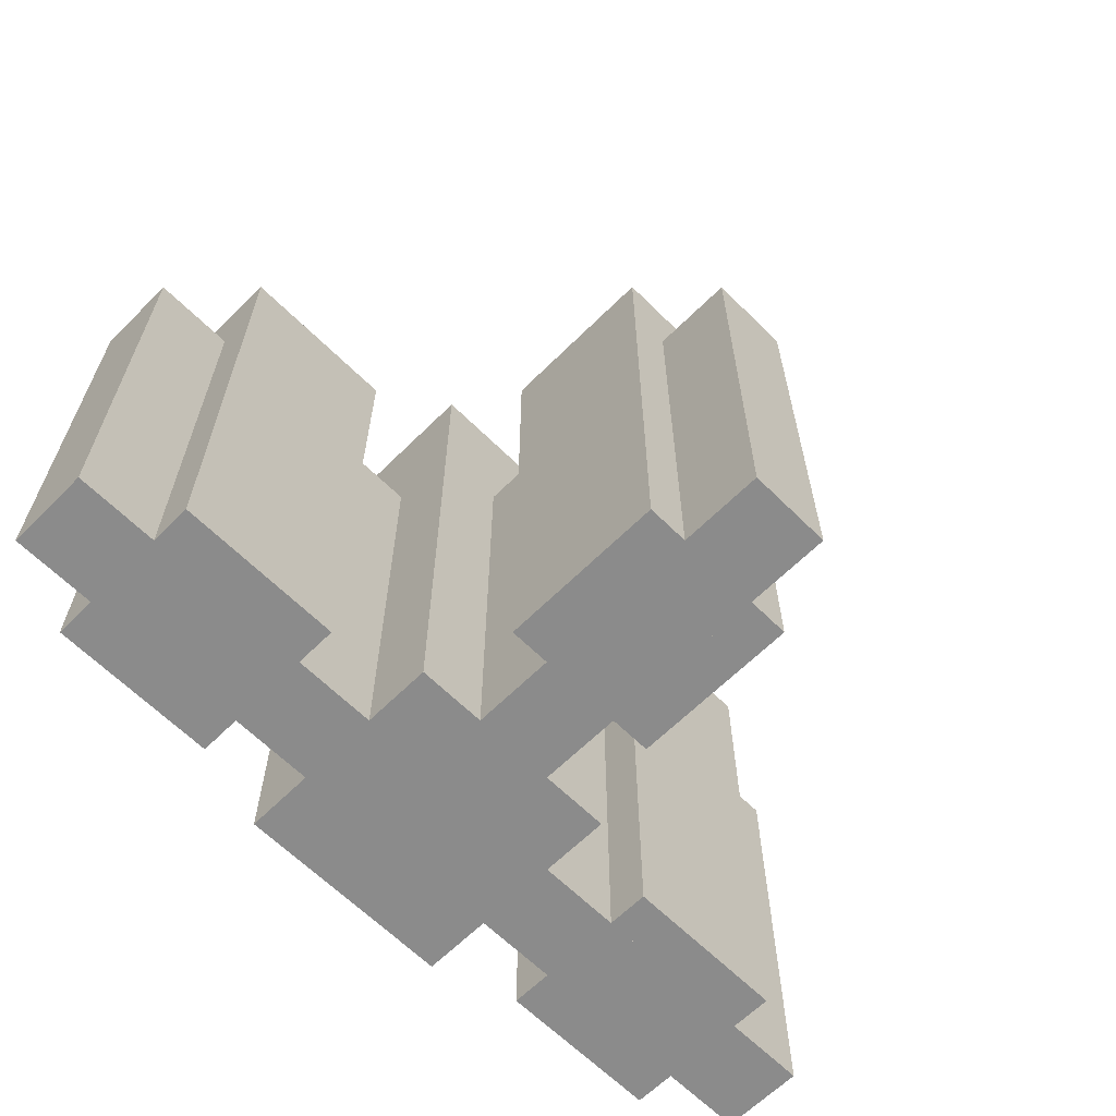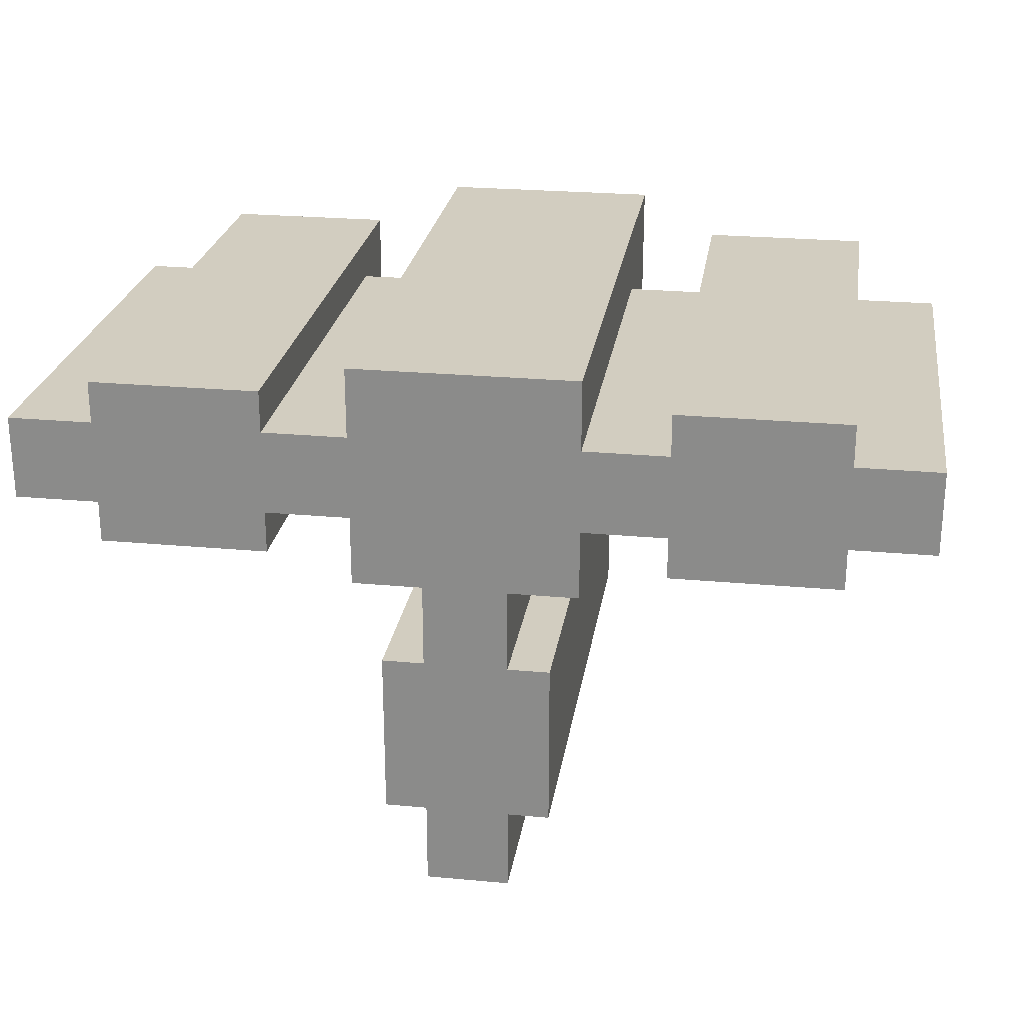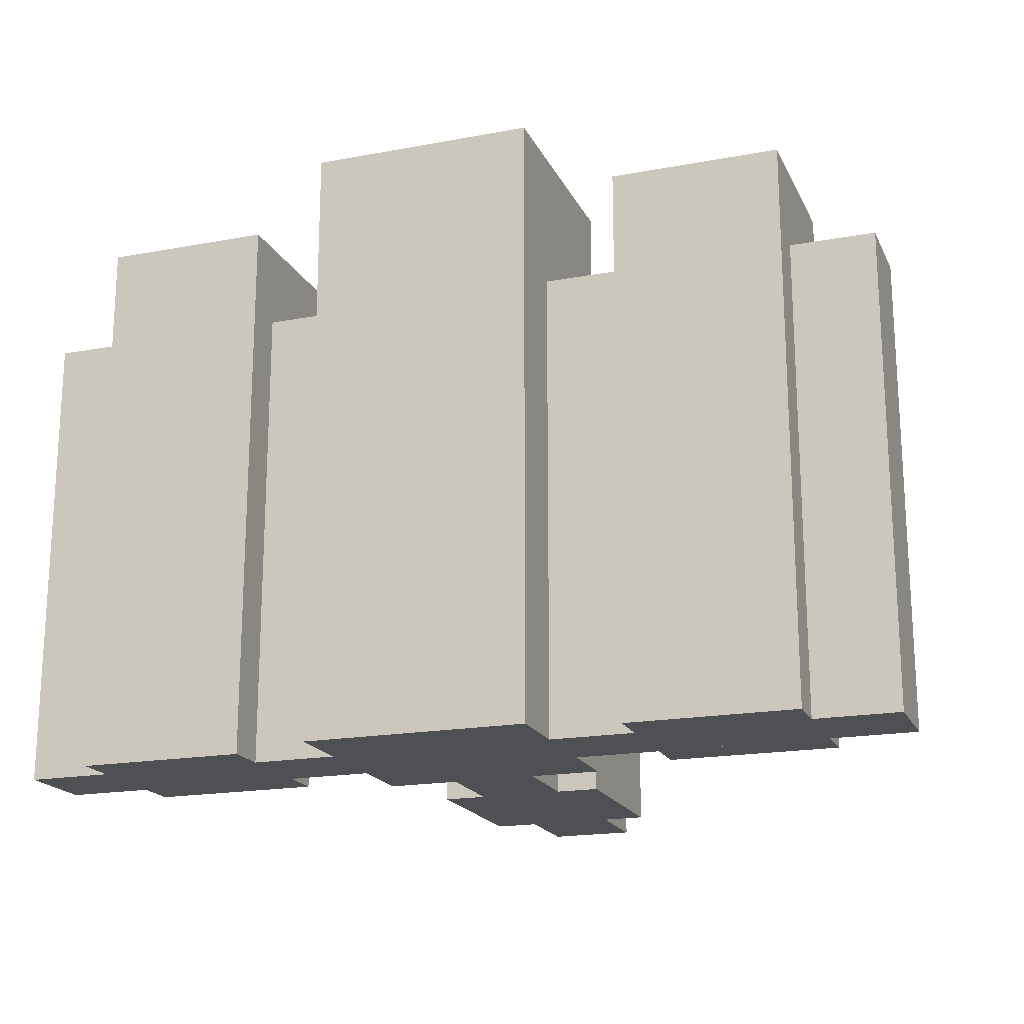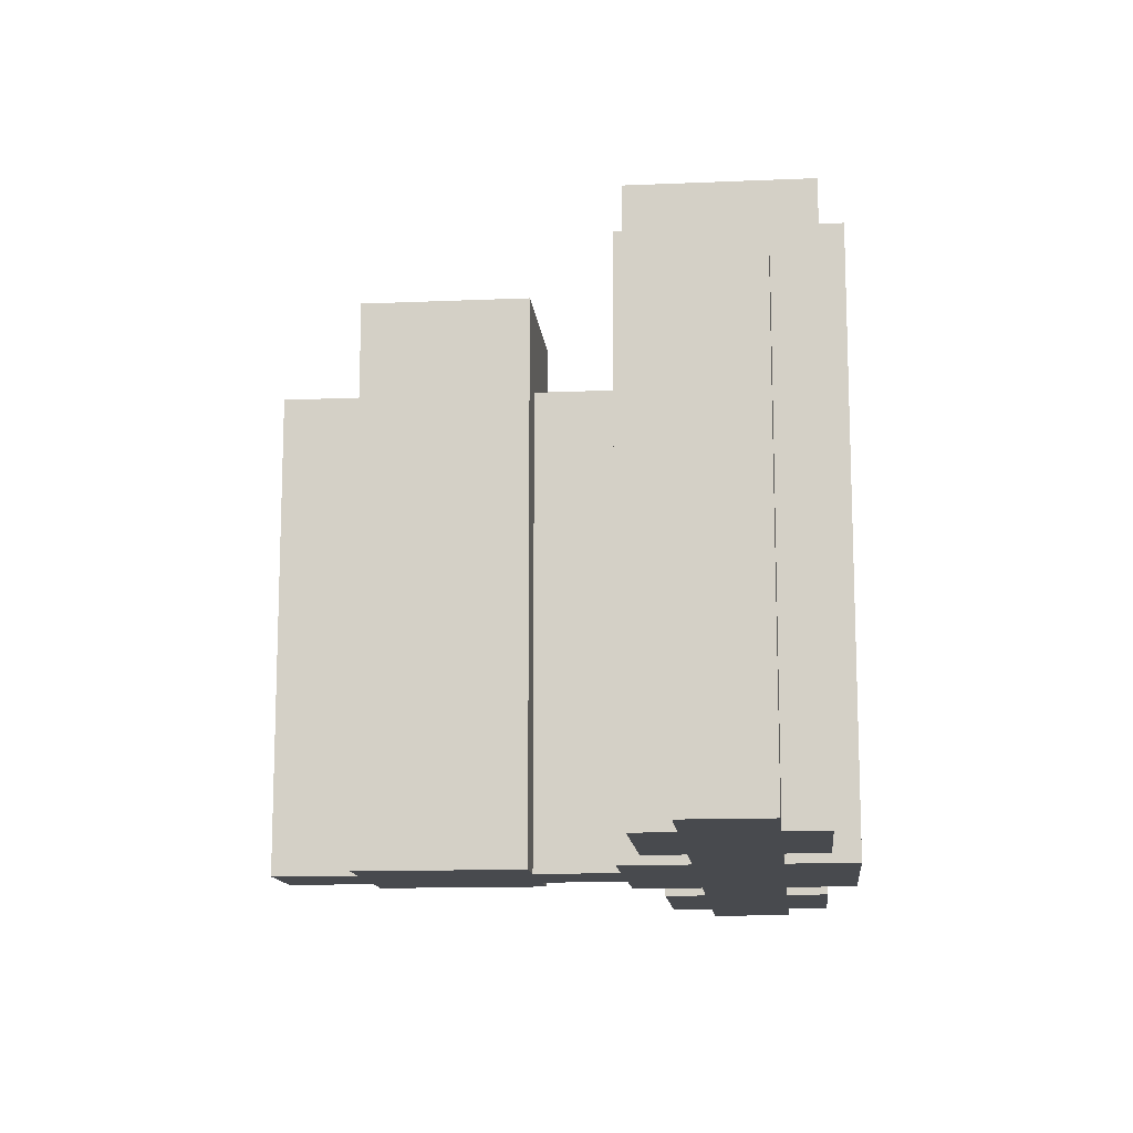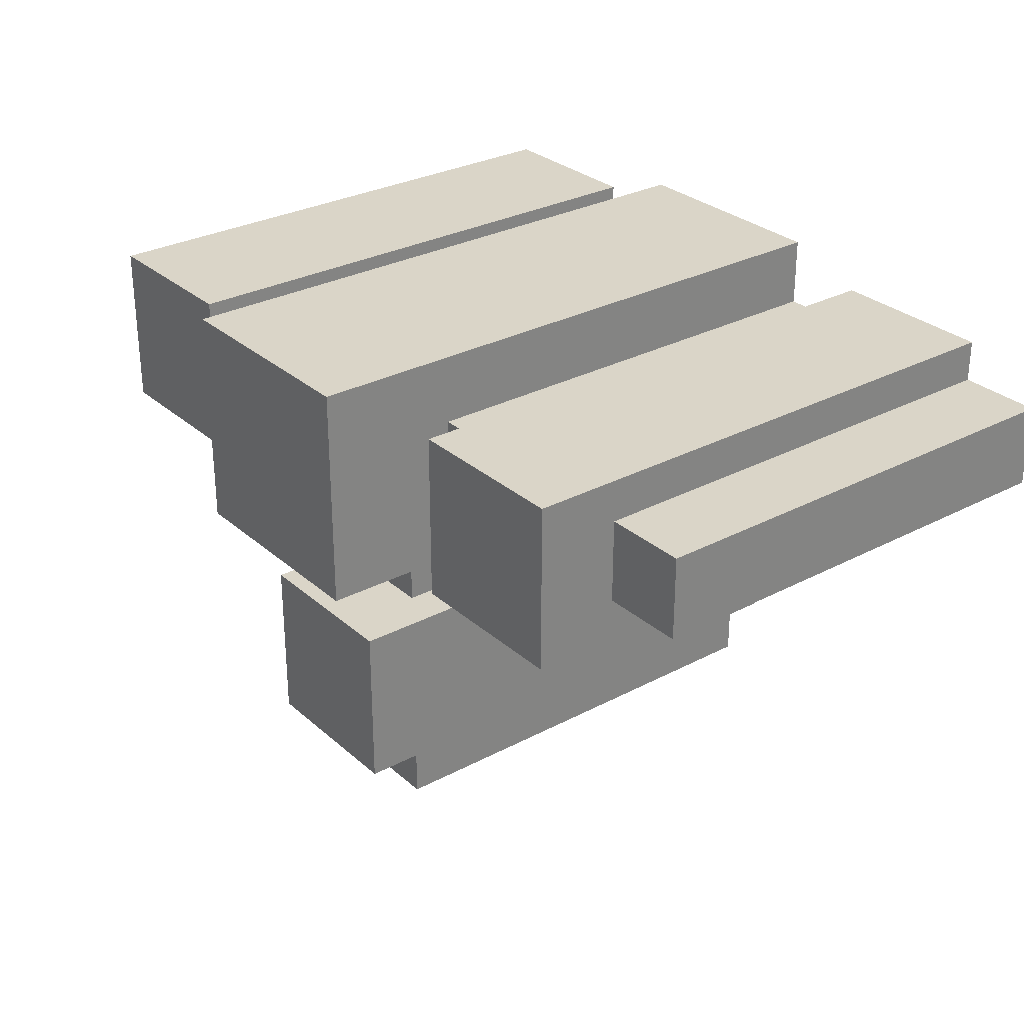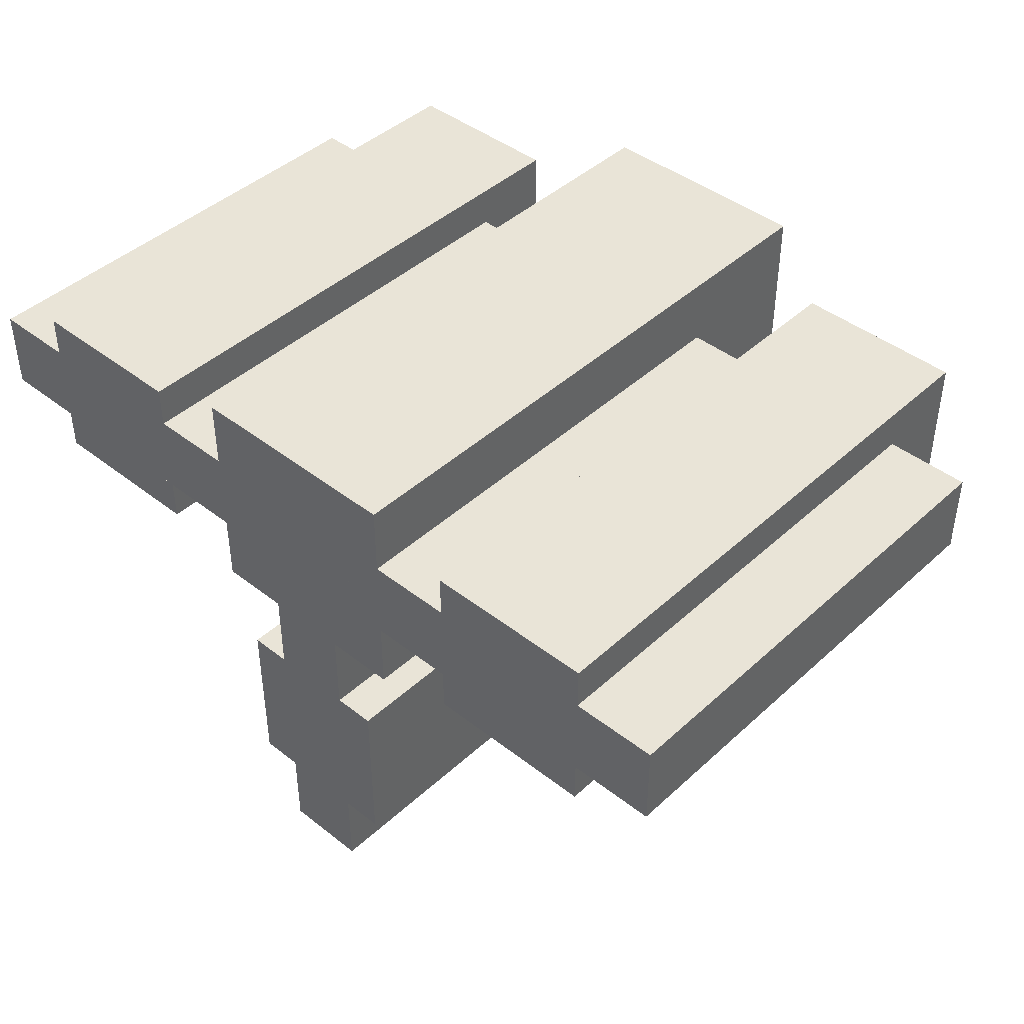
<metadata>
{"format":"obj","ext":"obj","renderer":"f3d","projection":"perspective","resolution":1024,"background":"white","views":[{"elev":-63.8,"azim":135.0,"up":"+Y"},{"elev":24.7,"azim":8.6,"up":"+Z"},{"elev":-18.8,"azim":19.5,"up":"+Y"},{"elev":-13.1,"azim":-84.4,"up":"+Y"},{"elev":29.4,"azim":-128.1,"up":"+Z"},{"elev":43.2,"azim":42.8,"up":"+Z"}]}
</metadata>
<code>
o cube
v 0.09375 0.625 -0.2188
v 0.09375 0.625 -0.4062
v 0.09375 0 -0.2188
v 0.09375 0 -0.4062
v -0.09375 0.625 -0.2188
v -0.09375 0.625 -0.4062
v -0.09375 0 -0.2188
v -0.09375 0 -0.4062
f 2 1 3 4
f 7 5 6 8
f 5 1 2 6
f 4 3 7 8
f 3 1 5 7
f 6 2 4 8
o cube
v 0.04688 0.5312 -0.07812
v 0.04688 0.5312 -0.5
v 0.04688 0 -0.07812
v 0.04688 0 -0.5
v -0.04688 0.5312 -0.07812
v -0.04688 0.5312 -0.5
v -0.04688 0 -0.07812
v -0.04688 0 -0.5
f 10 9 11 12
f 15 13 14 16
f 13 9 10 14
f 12 11 15 16
f 11 9 13 15
f 14 10 12 16
o cube
v 0.125 0.6875 0.125
v 0.125 0.6875 -0.125
v 0.125 0 0.125
v 0.125 0 -0.125
v -0.125 0.6875 0.125
v -0.125 0.6875 -0.125
v -0.125 0 0.125
v -0.125 0 -0.125
f 18 17 19 20
f 23 21 22 24
f 21 17 18 22
f 20 19 23 24
f 19 17 21 23
f 22 18 20 24
o cube
v 0.2188 0.625 0.09375
v 0.4062 0.625 0.09375
v 0.2188 0 0.09375
v 0.4062 0 0.09375
v 0.2187 0.625 -0.09375
v 0.4062 0.625 -0.09375
v 0.2187 0 -0.09375
v 0.4062 0 -0.09375
f 26 25 27 28
f 31 29 30 32
f 29 25 26 30
f 28 27 31 32
f 27 25 29 31
f 30 26 28 32
o cube
v 0.07813 0.5312 0.04687
v 0.5 0.5312 0.04687
v 0.07813 0 0.04687
v 0.5 0 0.04687
v 0.07812 0.5312 -0.04688
v 0.5 0.5312 -0.04688
v 0.07812 0 -0.04688
v 0.5 0 -0.04688
f 34 33 35 36
f 39 37 38 40
f 37 33 34 38
f 36 35 39 40
f 35 33 37 39
f 38 34 36 40
o cube
v -0.2187 0.625 -0.09375
v -0.4062 0.625 -0.09375
v -0.2187 0 -0.09375
v -0.4062 0 -0.09375
v -0.2188 0.625 0.09375
v -0.4062 0.625 0.09375
v -0.2188 0 0.09375
v -0.4062 0 0.09375
f 42 41 43 44
f 47 45 46 48
f 45 41 42 46
f 44 43 47 48
f 43 41 45 47
f 46 42 44 48
o cube
v -0.07812 0.5312 -0.04688
v -0.5 0.5312 -0.04688
v -0.07812 0 -0.04688
v -0.5 0 -0.04688
v -0.07813 0.5312 0.04687
v -0.5 0.5312 0.04687
v -0.07813 0 0.04687
v -0.5 0 0.04687
f 50 49 51 52
f 55 53 54 56
f 53 49 50 54
f 52 51 55 56
f 51 49 53 55
f 54 50 52 56

</code>
